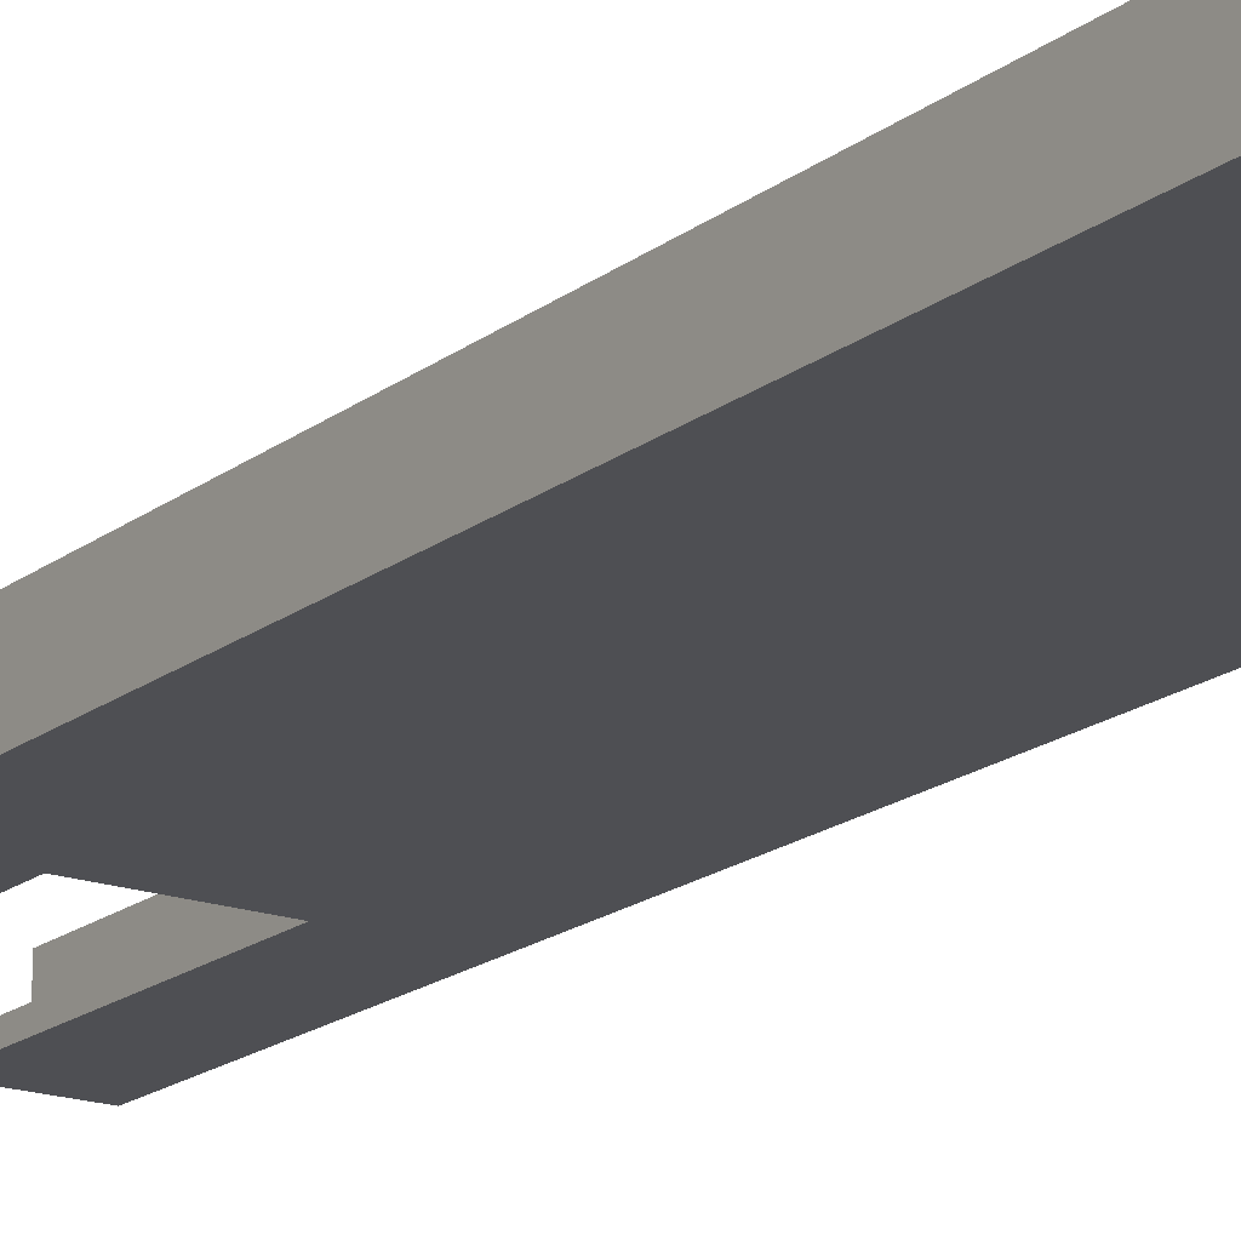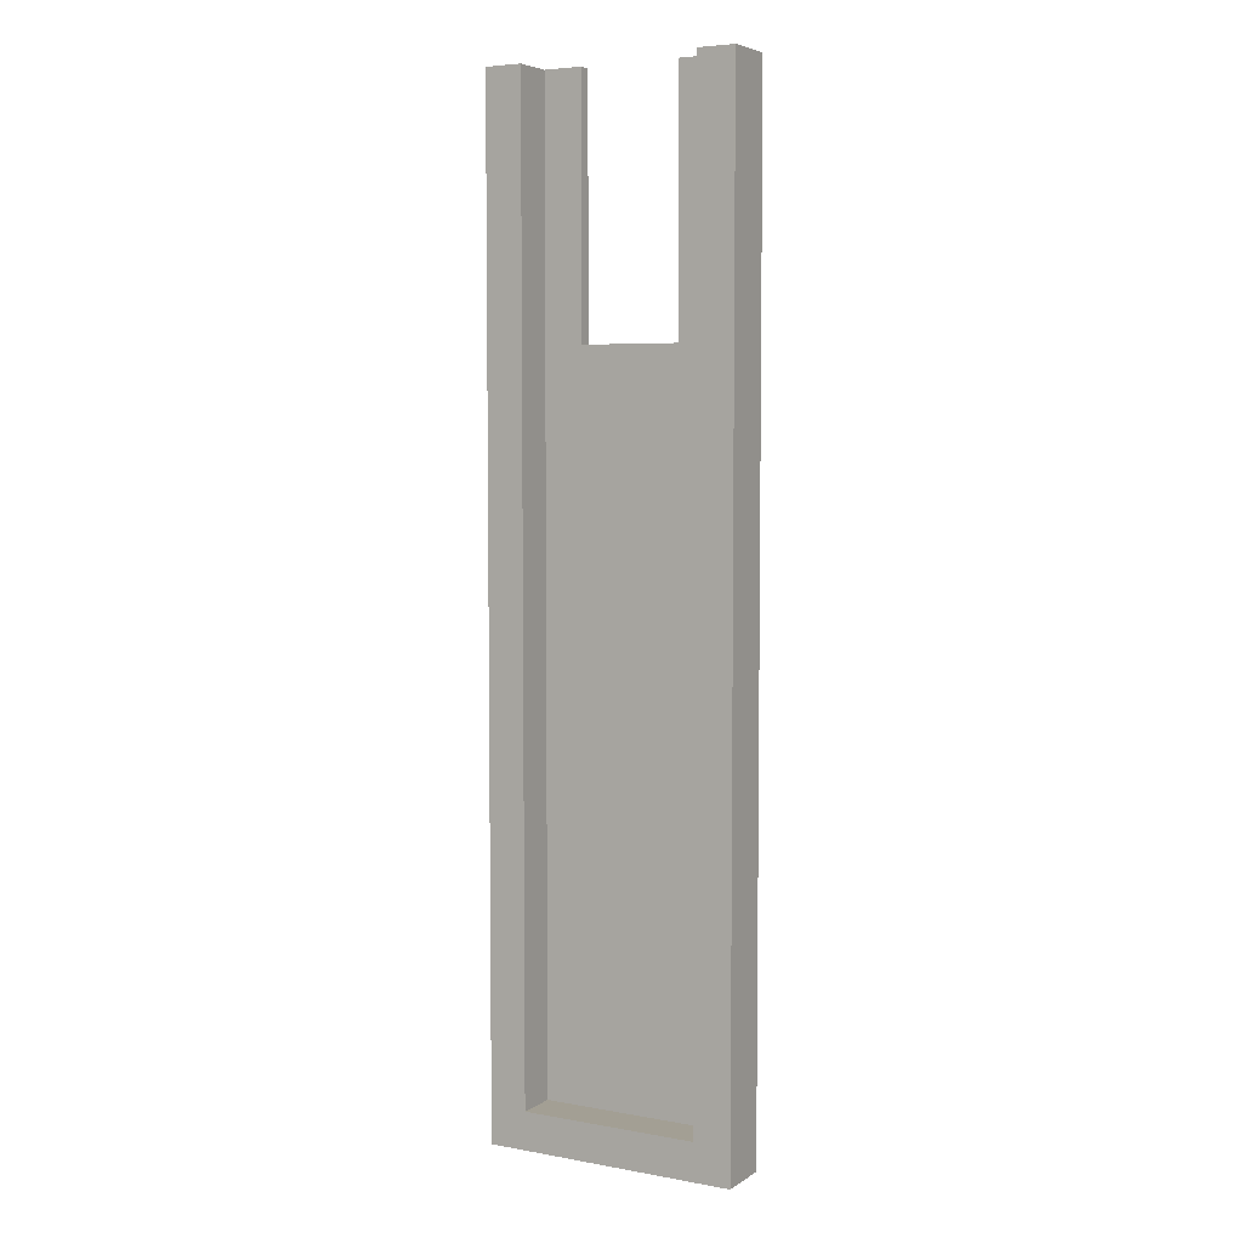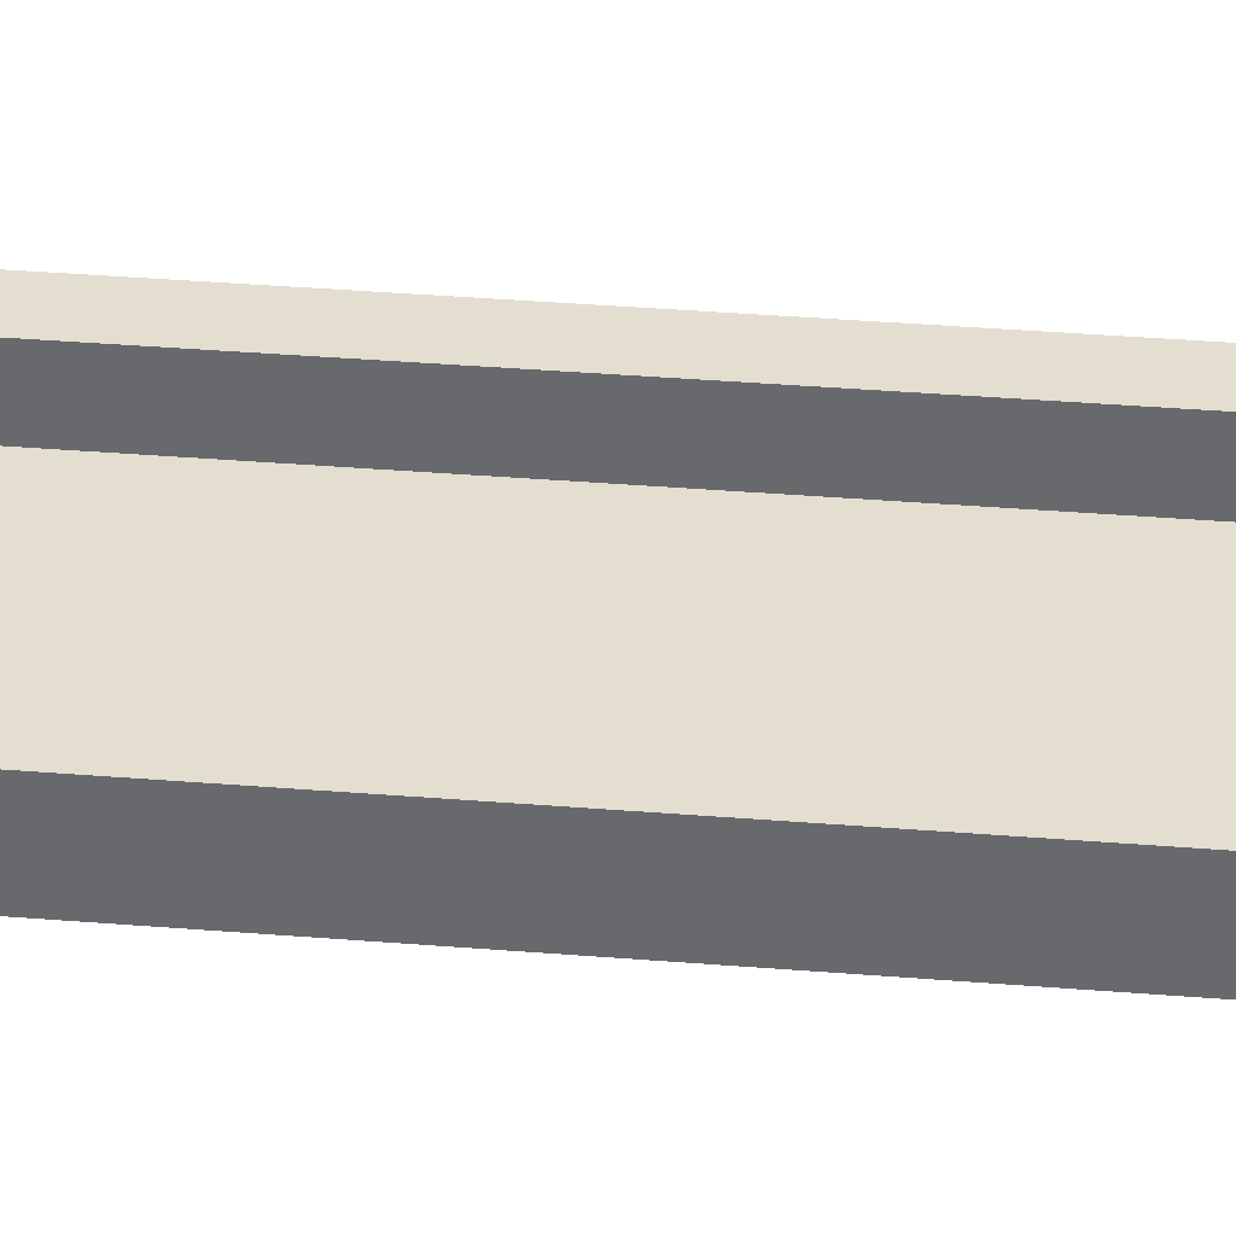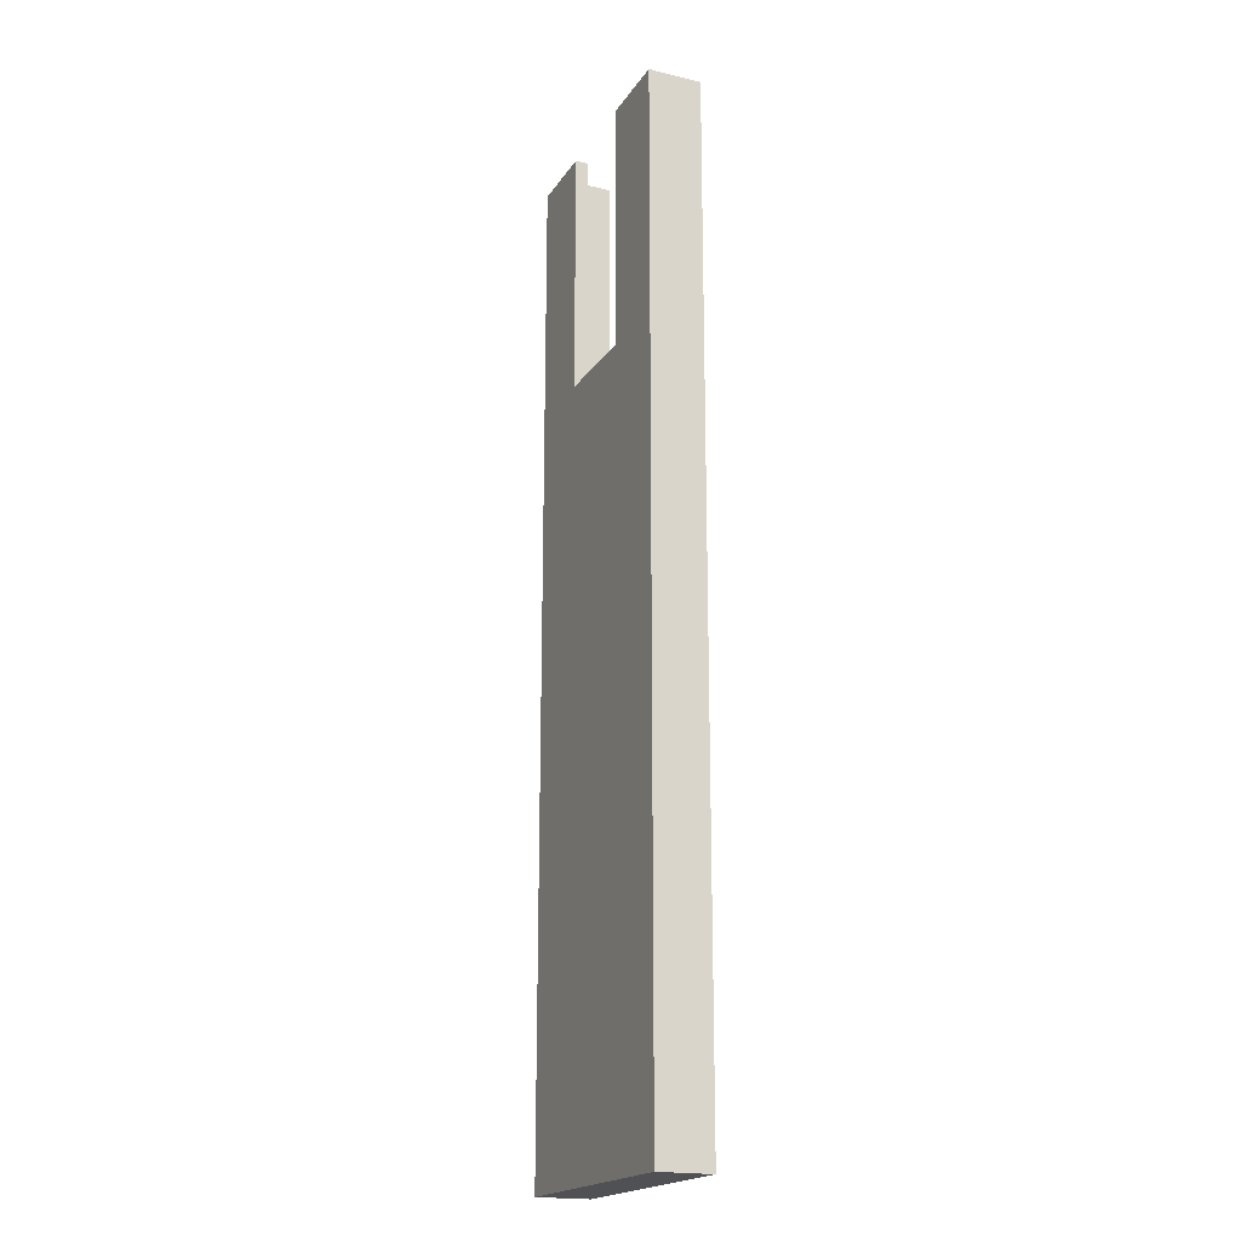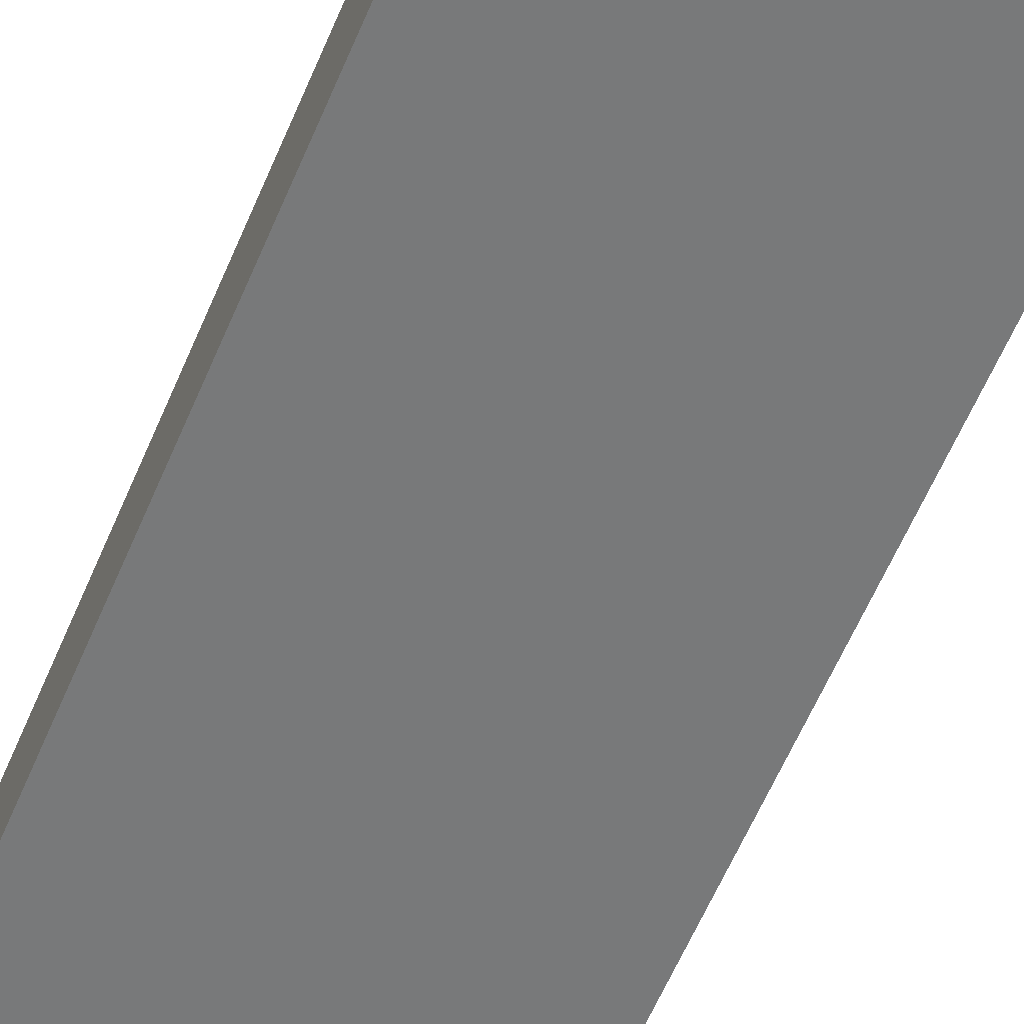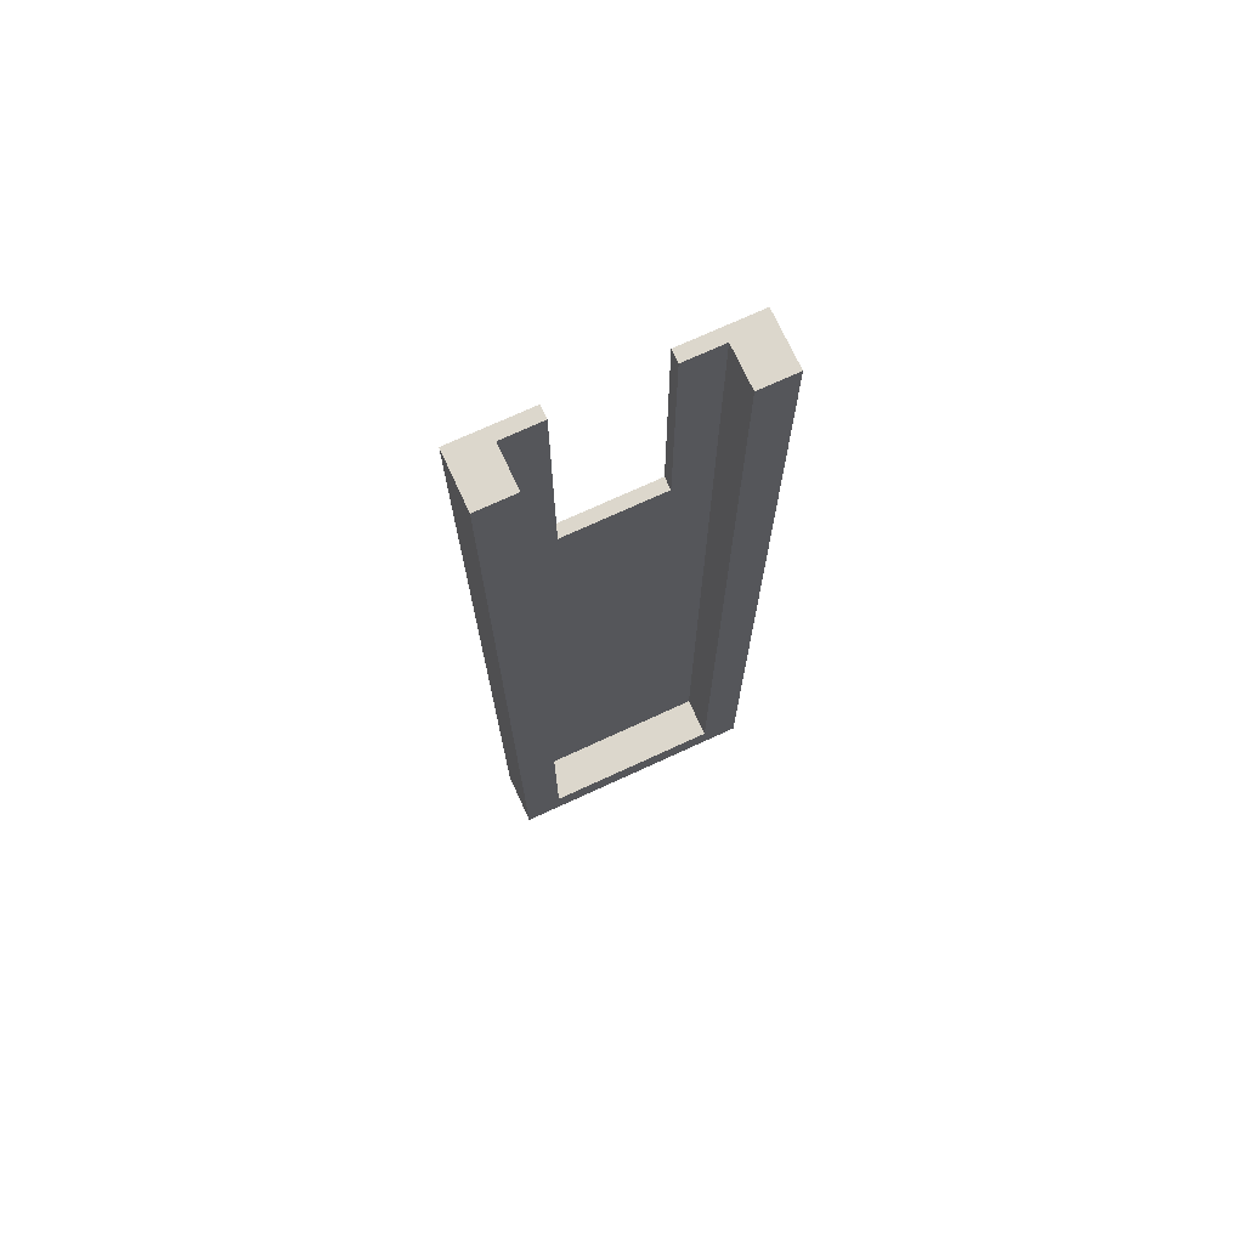
<metadata>
{"format":"obj","ext":"obj","renderer":"f3d","projection":"perspective","resolution":1024,"background":"white","views":[{"elev":-18.2,"azim":-34.8,"up":"+Z"},{"elev":5.3,"azim":29.3,"up":"+Y"},{"elev":36.4,"azim":-83.9,"up":"+Z"},{"elev":-19.5,"azim":-113.8,"up":"+Y"},{"elev":-57.7,"azim":-22.3,"up":"+Z"},{"elev":72.9,"azim":-24.7,"up":"+Y"}]}
</metadata>
<code>
g Mesh1 Group1 Model
v 1.296e+04 1.663e+04 4.28
v 1.296e+04 1.655e+04 4.28
v 1.296e+04 1.663e+04 4.28
f 1 2 3
v 1.296e+04 1.655e+04 4.28
f 4 2 1
v 1.297e+04 1.655e+04 4.28
f 4 5 2
v 1.298e+04 1.655e+04 4.28
f 6 5 4
v 1.297e+04 1.663e+04 4.28
f 6 7 5
v 1.298e+04 1.663e+04 4.28
f 7 6 8
v 1.298e+04 1.663e+04 -4.288e-12
f 6 9 8
v 1.298e+04 1.655e+04 6.209e-11
f 9 6 10
v 1.296e+04 1.655e+04 6.258e-11
f 6 11 10
f 11 6 4
f 1 11 4
v 1.296e+04 1.663e+04 -3.844e-12
f 11 1 12
v 1.296e+04 1.663e+04 1
f 1 13 12
f 13 1 3
f 2 13 3
v 1.296e+04 1.655e+04 1
f 13 2 14
v 1.297e+04 1.655e+04 1
f 2 15 14
f 15 2 5
f 7 15 5
v 1.297e+04 1.663e+04 1
f 15 7 16
f 8 16 7
f 16 8 9
v 12970 1.663e+04 1
f 9 17 16
v 12970 1.663e+04 -4.141e-12
f 17 9 18
v 12970 1.661e+04 1.243e-11
f 18 9 19
f 9 11 19
f 11 9 10
v 12962 1.661e+04 1.263e-11
f 19 11 20
v 12962 1.663e+04 -3.991e-12
f 20 11 21
f 21 11 12
v 12962 1.663e+04 1
f 12 22 21
f 22 12 13
v 12962 1.661e+04 1
f 13 23 22
f 14 23 13
v 12970 1.661e+04 1
f 14 24 23
f 15 24 14
f 15 17 24
f 17 15 16
f 17 19 24
f 19 17 18
f 19 23 24
f 23 19 20
f 21 23 20
f 23 21 22

</code>
